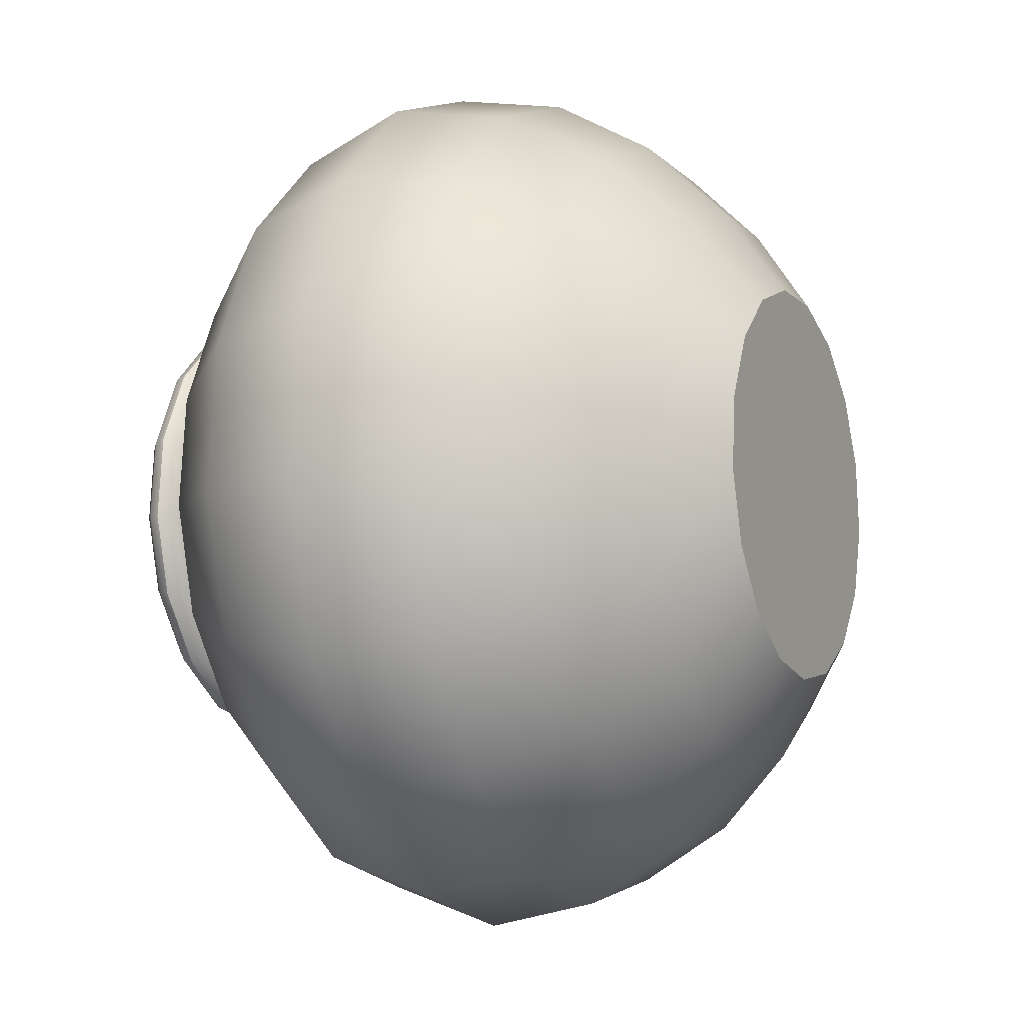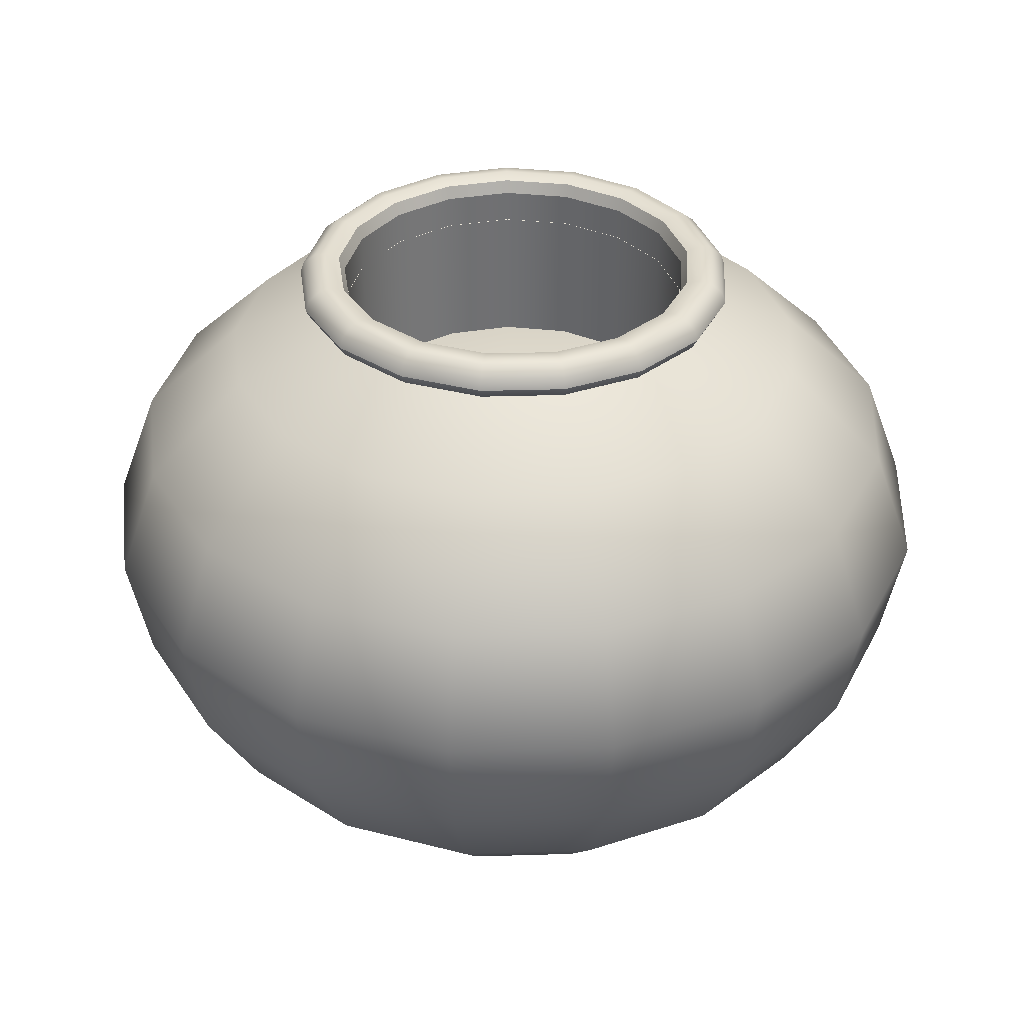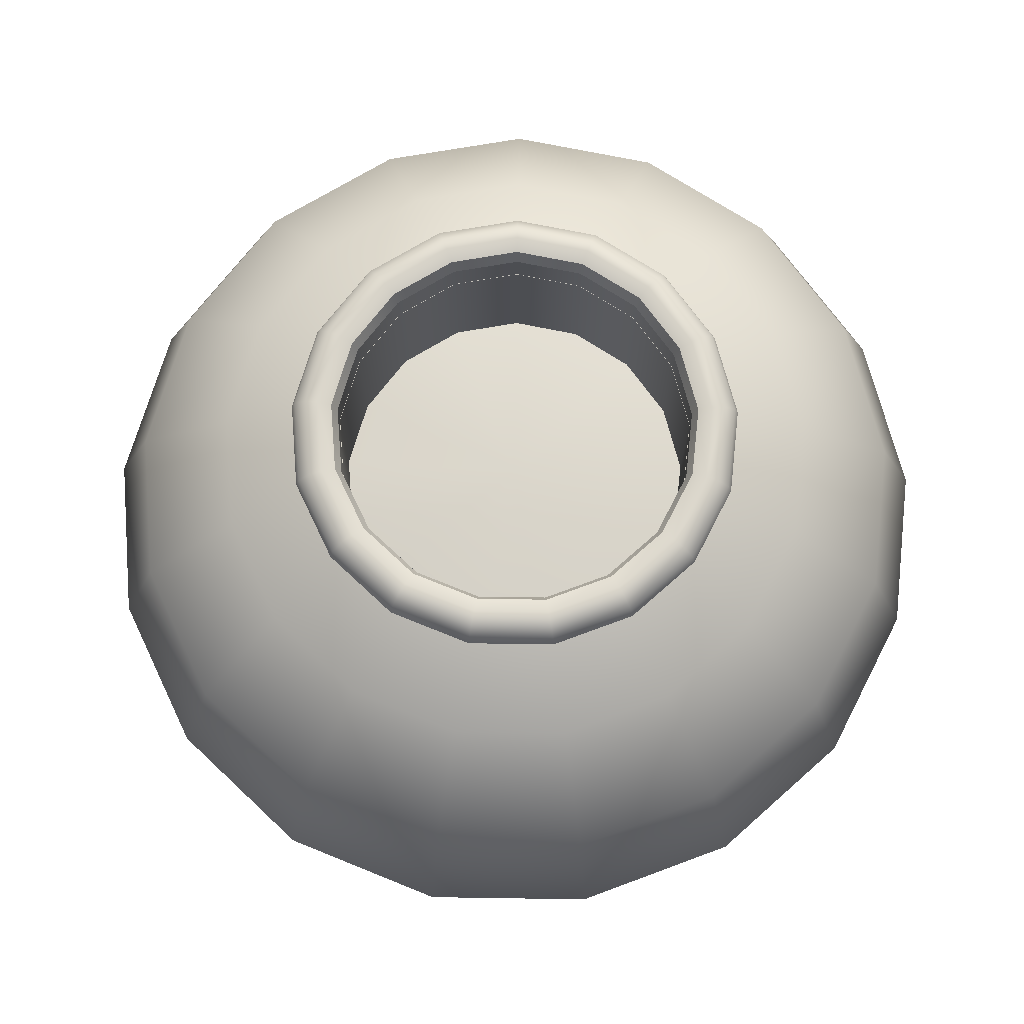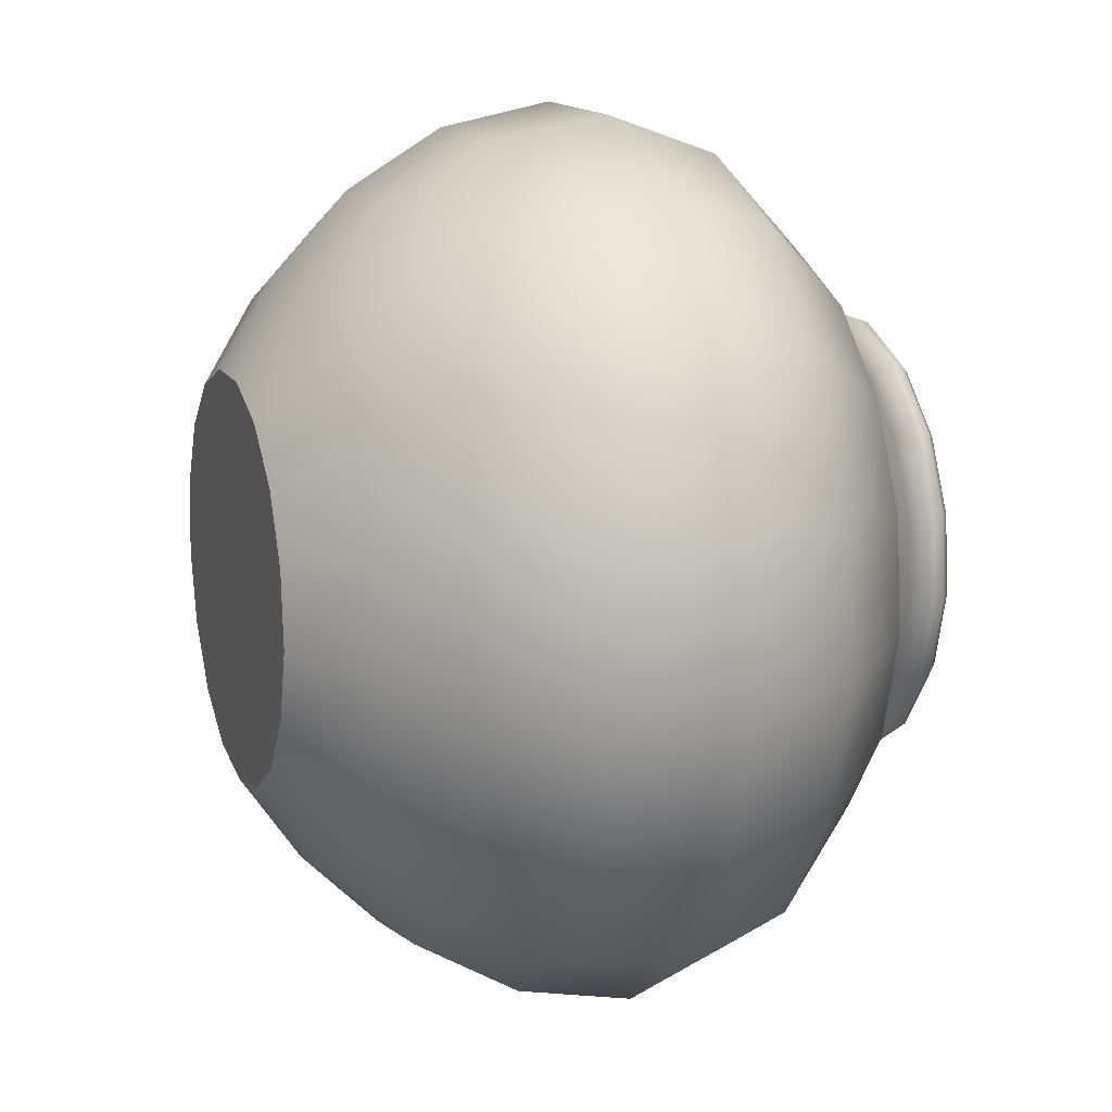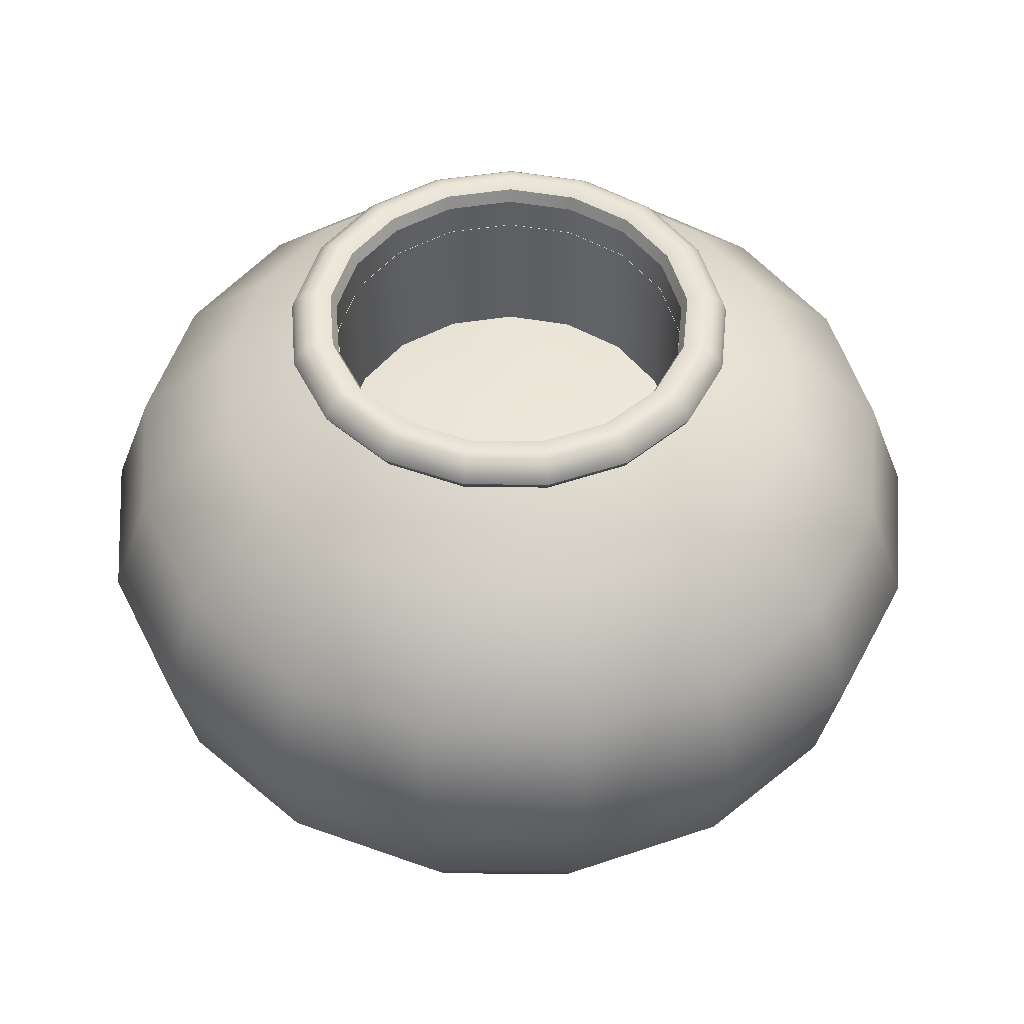
<metadata>
{"format":"obj","ext":"obj","renderer":"f3d","projection":"perspective","resolution":1024,"background":"white","views":[{"elev":-10.0,"azim":-64.9,"up":"+Z"},{"elev":35.4,"azim":-150.5,"up":"+Y"},{"elev":73.4,"azim":-41.5,"up":"+Y"},{"elev":13.8,"azim":70.7,"up":"+Z"},{"elev":49.4,"azim":64.1,"up":"+Y"}]}
</metadata>
<code>
o Cylinder.000
v 0 0.06182 -0.08919
v 0 0.03354 -0.1187
v 0 -0.06177 -0.1075
v 0 -0.08445 -0.08473
v 0 -0.102 -0.05902
v 0.01916 0.07533 -0.04945
v 0.03222 0.06182 -0.08317
v 0.04287 0.03354 -0.1107
v 0.04726 0.000276 -0.122
v 0.0449 -0.03303 -0.1159
v 0.03882 -0.06177 -0.1002
v 0.03061 -0.08445 -0.07901
v 0.02132 -0.102 -0.05504
v 0.03573 0.07533 -0.03919
v 0.06009 0.06182 -0.06591
v 0.07996 0.03354 -0.08771
v 0.08814 0.000276 -0.09669
v 0.08373 -0.03303 -0.09185
v 0.0724 -0.06177 -0.07942
v 0.05708 -0.08445 -0.06262
v 0.03976 -0.102 -0.04362
v 0.04747 0.07533 -0.02364
v 0.07984 0.06182 -0.03976
v 0.1062 0.03354 -0.0529
v 0.1171 0.000276 -0.05832
v 0.1113 -0.03303 -0.0554
v 0.09621 -0.06177 -0.04791
v 0.07585 -0.08445 -0.03777
v 0.05283 -0.102 -0.02631
v 0.05281 0.07533 -0.004893
v 0.08881 0.06182 -0.00823
v 0.1182 0.03354 -0.01095
v 0.1303 0.000276 -0.01207
v 0.1238 -0.03303 -0.01147
v 0.107 -0.06177 -0.009916
v 0.08437 -0.08445 -0.007818
v 0.05877 -0.102 -0.005446
v 0.05101 0.07533 0.01451
v 0.08579 0.06182 0.02441
v 0.1142 0.03354 0.03248
v 0.1258 0.000276 0.0358
v 0.1195 -0.03303 0.03401
v 0.1034 -0.06177 0.02941
v 0.08149 -0.08445 0.02319
v 0.05677 -0.102 0.01615
v 0.04232 0.07533 0.03196
v 0.07118 0.06182 0.05375
v 0.09471 0.03354 0.07152
v 0.1044 0.000276 0.07884
v 0.09918 -0.03303 0.0749
v 0.08576 -0.06177 0.06477
v 0.06761 -0.08445 0.05106
v 0.0471 -0.102 0.03557
v 0.02792 0.07533 0.04509
v 0.04695 0.06182 0.07583
v 0.06248 0.03354 0.1009
v 0.06887 0.000276 0.1112
v 0.06543 -0.03303 0.1057
v 0.05658 -0.06177 0.09137
v 0.0446 -0.08445 0.07204
v 0.03107 -0.102 0.05018
v 0.009745 0.07533 0.05213
v 0.01639 0.06182 0.08767
v 0.02181 0.03354 0.1167
v 0.02404 0.000276 0.1286
v 0.02284 -0.03303 0.1222
v 0.01975 -0.06177 0.1056
v 0.01557 -0.08445 0.08329
v 0.01085 -0.102 0.05802
v -0.009745 0.07533 0.05213
v -0.01639 0.06182 0.08767
v -0.02181 0.03354 0.1167
v -0.02404 0.000276 0.1286
v -0.02284 -0.03303 0.1222
v -0.01975 -0.06177 0.1056
v -0.01557 -0.08445 0.08329
v -0.01085 -0.102 0.05802
v -0.02792 0.07533 0.04509
v -0.04695 0.06182 0.07583
v -0.06248 0.03354 0.1009
v -0.06887 0.000276 0.1112
v -0.06543 -0.03303 0.1057
v -0.05658 -0.06177 0.09137
v -0.0446 -0.08445 0.07204
v -0.03107 -0.102 0.05018
v -0.04232 0.07533 0.03196
v -0.07118 0.06182 0.05375
v -0.09471 0.03354 0.07152
v -0.1044 0.000276 0.07884
v -0.09918 -0.03303 0.0749
v -0.08576 -0.06177 0.06477
v -0.06761 -0.08445 0.05106
v -0.0471 -0.102 0.03557
v -0.05101 0.07533 0.01451
v -0.08579 0.06182 0.02441
v -0.1142 0.03354 0.03248
v -0.1258 0.000276 0.0358
v -0.1195 -0.03303 0.03401
v -0.1034 -0.06177 0.02941
v -0.08149 -0.08445 0.02319
v -0.05677 -0.102 0.01615
v -0.05281 0.07533 -0.004893
v -0.08881 0.06182 -0.00823
v -0.1182 0.03354 -0.01095
v -0.1303 0.000276 -0.01207
v -0.1238 -0.03303 -0.01147
v -0.107 -0.06177 -0.009916
v -0.08437 -0.08445 -0.007818
v -0.05877 -0.102 -0.005446
v -0.04747 0.07533 -0.02364
v -0.07984 0.06182 -0.03976
v -0.1062 0.03354 -0.0529
v -0.1171 0.000276 -0.05832
v -0.1113 -0.03303 -0.0554
v -0.09621 -0.06177 -0.04791
v -0.07585 -0.08445 -0.03777
v -0.05283 -0.102 -0.02631
v -0.03573 0.07533 -0.03919
v -0.06009 0.06182 -0.06591
v -0.07996 0.03354 -0.08771
v -0.08814 0.000276 -0.09669
v -0.08373 -0.03303 -0.09185
v -0.0724 -0.06177 -0.07942
v -0.05708 -0.08445 -0.06262
v -0.03976 -0.102 -0.04362
v -0.01916 0.07533 -0.04945
v -0.03222 0.06182 -0.08317
v -0.04287 0.03354 -0.1107
v -0.04726 0.000276 -0.122
v -0.0449 -0.03303 -0.1159
v -0.03882 -0.06177 -0.1002
v -0.03061 -0.08445 -0.07901
v -0.02132 -0.102 -0.05504
v 0 0.07533 -0.05303
v 0 0.000276 -0.1308
v 0 -0.03303 -0.1243
v 0 0.07841 -0.06141
v 0 0.08979 -0.06233
v 0 0.08072 -0.06543
v 0 0.0837 -0.06701
v 0 0.08688 -0.06592
v 0.02252 0.08979 -0.05812
v 0.02218 0.07841 -0.05727
v 0.02381 0.08688 -0.06147
v 0.02421 0.0837 -0.06249
v 0.02363 0.08072 -0.06101
v 0.04199 0.08979 -0.04607
v 0.04137 0.07841 -0.04539
v 0.04441 0.08688 -0.04872
v 0.04515 0.0837 -0.04952
v 0.04408 0.08072 -0.04835
v 0.0558 0.08979 -0.02778
v 0.05498 0.07841 -0.02737
v 0.05901 0.08688 -0.02939
v 0.05999 0.0837 -0.02987
v 0.05857 0.08072 -0.02916
v 0.06207 0.08979 -0.005751
v 0.06115 0.07841 -0.005667
v 0.06564 0.08688 -0.006083
v 0.06673 0.0837 -0.006183
v 0.06515 0.08072 -0.006037
v 0.05995 0.08979 0.01706
v 0.05907 0.07841 0.01681
v 0.06341 0.08688 0.01804
v 0.06445 0.0837 0.01834
v 0.06293 0.08072 0.01791
v 0.04974 0.08979 0.03756
v 0.04901 0.07841 0.03701
v 0.05261 0.08688 0.03973
v 0.05348 0.0837 0.04038
v 0.05221 0.08072 0.03943
v 0.03281 0.08979 0.053
v 0.03233 0.07841 0.05221
v 0.0347 0.08688 0.05605
v 0.03528 0.0837 0.05697
v 0.03444 0.08072 0.05563
v 0.01145 0.08979 0.06127
v 0.01128 0.07841 0.06037
v 0.01211 0.08688 0.0648
v 0.01231 0.0837 0.06587
v 0.01202 0.08072 0.06431
v -0.01145 0.08979 0.06127
v -0.01128 0.07841 0.06037
v -0.01211 0.08688 0.0648
v -0.01231 0.0837 0.06587
v -0.01202 0.08072 0.06431
v -0.03281 0.08979 0.053
v -0.03233 0.07841 0.05221
v -0.0347 0.08688 0.05605
v -0.03528 0.0837 0.05697
v -0.03444 0.08072 0.05563
v -0.04974 0.08979 0.03756
v -0.04901 0.07841 0.03701
v -0.05261 0.08688 0.03973
v -0.05348 0.0837 0.04038
v -0.05221 0.08072 0.03943
v -0.05995 0.08979 0.01706
v -0.05907 0.07841 0.01681
v -0.06341 0.08688 0.01804
v -0.06445 0.0837 0.01834
v -0.06293 0.08072 0.01791
v -0.06207 0.08979 -0.005751
v -0.06115 0.07841 -0.005667
v -0.06564 0.08688 -0.006083
v -0.06673 0.0837 -0.006183
v -0.06515 0.08072 -0.006037
v -0.0558 0.08979 -0.02778
v -0.05498 0.07841 -0.02737
v -0.05901 0.08688 -0.02939
v -0.05999 0.0837 -0.02987
v -0.05857 0.08072 -0.02916
v -0.04199 0.08979 -0.04607
v -0.04137 0.07841 -0.04539
v -0.04441 0.08688 -0.04872
v -0.04515 0.0837 -0.04952
v -0.04408 0.08072 -0.04835
v -0.02252 0.08979 -0.05812
v -0.02218 0.07841 -0.05727
v -0.02381 0.08688 -0.06147
v -0.02421 0.0837 -0.06249
v -0.02363 0.08072 -0.06101
v 0 0.03367 -0.05312
v 0.01919 0.03367 -0.04953
v 0.03578 0.03367 -0.03925
v 0.04755 0.03367 -0.02368
v -0 0.04077 -0
v 0.05289 0.03367 -0.004901
v 0.05109 0.03367 0.01454
v 0.04239 0.03367 0.03201
v 0.02796 0.03367 0.04516
v 0.00976 0.03367 0.05221
v -0.00976 0.03367 0.05221
v -0.02796 0.03367 0.04516
v -0.04239 0.03367 0.03201
v -0.05109 0.03367 0.01454
v -0.05289 0.03367 -0.004901
v -0.04755 0.03367 -0.02368
v -0.03578 0.03367 -0.03925
v -0.01919 0.03367 -0.04953
v 0 0.09019 -0.05879
v 0 0.08522 -0.05312
v 0 0.089 -0.05478
v 0.01919 0.08522 -0.04953
v 0.02124 0.09019 -0.05482
v 0.01979 0.089 -0.05108
v 0.03578 0.08522 -0.03925
v 0.03961 0.09019 -0.04345
v 0.03691 0.089 -0.04048
v 0.04755 0.08522 -0.02368
v 0.05263 0.09019 -0.02621
v 0.04904 0.089 -0.02442
v 0.05289 0.08522 -0.004901
v 0.05854 0.09019 -0.005425
v 0.05455 0.089 -0.005054
v 0.05109 0.08522 0.01454
v 0.05655 0.09019 0.01609
v 0.05269 0.089 0.01499
v 0.04239 0.08522 0.03201
v 0.04692 0.09019 0.03543
v 0.04371 0.089 0.03301
v 0.02796 0.08522 0.04516
v 0.03095 0.09019 0.04999
v 0.02884 0.089 0.04657
v 0.00976 0.08522 0.05221
v 0.0108 0.09019 0.05779
v 0.01007 0.089 0.05385
v -0.00976 0.08522 0.05221
v -0.0108 0.09019 0.05779
v -0.01007 0.089 0.05385
v -0.02796 0.08522 0.04516
v -0.03095 0.09019 0.04999
v -0.02884 0.089 0.04657
v -0.04239 0.08522 0.03201
v -0.04692 0.09019 0.03543
v -0.04371 0.089 0.03301
v -0.05109 0.08522 0.01454
v -0.05655 0.09019 0.01609
v -0.05269 0.089 0.01499
v -0.05289 0.08522 -0.004901
v -0.05854 0.09019 -0.005425
v -0.05455 0.089 -0.005054
v -0.04755 0.08522 -0.02368
v -0.05263 0.09019 -0.02621
v -0.04904 0.089 -0.02442
v -0.03578 0.08522 -0.03925
v -0.03961 0.09019 -0.04345
v -0.0369 0.089 -0.04048
v -0.01919 0.08522 -0.04953
v -0.02124 0.09019 -0.05482
v -0.01979 0.089 -0.05108
f 134 137 143 6
f 4 3 11 12
f 135 2 8 9
f 126 218 137 134
f 5 4 12 13
f 136 135 9 10
f 1 134 6 7
f 157 253 256 162
f 3 136 10 11
f 2 1 7 8
f 10 9 17 18
f 7 6 14 15
f 270 267 232 233
f 11 10 18 19
f 8 7 15 16
f 6 143 148 14
f 12 11 19 20
f 9 8 16 17
f 252 249 225 227
f 13 12 20 21
f 20 19 27 28
f 17 16 24 25
f 255 252 227 228
f 21 20 28 29
f 18 17 25 26
f 15 14 22 23
f 19 18 26 27
f 16 15 23 24
f 14 148 153 22
f 241 288 239 222
f 27 26 34 35
f 24 23 31 32
f 22 153 158 30
f 28 27 35 36
f 25 24 32 33
f 258 255 228 229
f 29 28 36 37
f 26 25 33 34
f 23 22 30 31
f 37 36 44 45
f 34 33 41 42
f 31 30 38 39
f 264 261 230 231
f 35 34 42 43
f 32 31 39 40
f 30 158 163 38
f 36 35 43 44
f 33 32 40 41
f 38 163 168 46
f 44 43 51 52
f 41 40 48 49
f 261 258 229 230
f 45 44 52 53
f 42 41 49 50
f 39 38 46 47
f 43 42 50 51
f 40 39 47 48
f 279 276 235 236
f 51 50 58 59
f 48 47 55 56
f 46 168 173 54
f 52 51 59 60
f 49 48 56 57
f 53 52 60 61
f 50 49 57 58
f 47 46 54 55
f 267 264 231 232
f 61 60 68 69
f 58 57 65 66
f 55 54 62 63
f 285 282 237 238
f 59 58 66 67
f 56 55 63 64
f 54 173 178 62
f 60 59 67 68
f 57 56 64 65
f 62 178 183 70
f 68 67 75 76
f 65 64 72 73
f 273 270 233 234
f 69 68 76 77
f 66 65 73 74
f 63 62 70 71
f 67 66 74 75
f 64 63 71 72
f 71 70 78 79
f 75 74 82 83
f 72 71 79 80
f 70 183 188 78
f 76 75 83 84
f 73 72 80 81
f 226 237 236 235 234
f 77 76 84 85
f 74 73 81 82
f 276 273 234 235
f 85 84 92 93
f 82 81 89 90
f 79 78 86 87
f 83 82 90 91
f 80 79 87 88
f 78 188 193 86
f 84 83 91 92
f 81 80 88 89
f 88 87 95 96
f 86 193 198 94
f 92 91 99 100
f 89 88 96 97
f 93 92 100 101
f 90 89 97 98
f 87 86 94 95
f 249 246 224 225
f 91 90 98 99
f 95 94 102 103
f 162 256 259 167
f 99 98 106 107
f 96 95 103 104
f 94 198 203 102
f 100 99 107 108
f 97 96 104 105
f 282 279 236 237
f 101 100 108 109
f 98 97 105 106
f 105 104 112 113
f 109 108 116 117
f 106 105 113 114
f 103 102 110 111
f 107 106 114 115
f 104 103 111 112
f 102 203 208 110
f 108 107 115 116
f 112 111 119 120
f 110 208 213 118
f 116 115 123 124
f 113 112 120 121
f 288 285 238 239
f 117 116 124 125
f 114 113 121 122
f 111 110 118 119
f 115 114 122 123
f 122 121 129 130
f 119 118 126 127
f 167 259 262 172
f 123 122 130 131
f 120 119 127 128
f 118 213 218 126
f 124 123 131 132
f 121 120 128 129
f 125 124 132 133
f 129 128 2 135
f 246 243 223 224
f 133 132 4 5
f 130 129 135 136
f 127 126 134 1
f 131 130 136 3
f 128 127 1 2
f 243 241 222 223
f 132 131 3 4
f 143 137 139 146
f 146 139 140 145
f 145 140 141 144
f 144 141 138 142
f 148 143 146 151
f 151 146 145 150
f 150 145 144 149
f 149 144 142 147
f 147 152 154 149
f 149 154 155 150
f 150 155 156 151
f 151 156 153 148
f 158 153 156 161
f 161 156 155 160
f 160 155 154 159
f 159 154 152 157
f 163 158 161 166
f 166 161 160 165
f 165 160 159 164
f 164 159 157 162
f 168 163 166 171
f 171 166 165 170
f 170 165 164 169
f 169 164 162 167
f 173 168 171 176
f 176 171 170 175
f 175 170 169 174
f 174 169 167 172
f 172 177 179 174
f 174 179 180 175
f 175 180 181 176
f 176 181 178 173
f 183 178 181 186
f 186 181 180 185
f 185 180 179 184
f 184 179 177 182
f 188 183 186 191
f 191 186 185 190
f 190 185 184 189
f 189 184 182 187
f 187 192 194 189
f 189 194 195 190
f 190 195 196 191
f 191 196 193 188
f 198 193 196 201
f 201 196 195 200
f 200 195 194 199
f 199 194 192 197
f 203 198 201 206
f 206 201 200 205
f 205 200 199 204
f 204 199 197 202
f 202 207 209 204
f 204 209 210 205
f 205 210 211 206
f 206 211 208 203
f 213 208 211 216
f 216 211 210 215
f 215 210 209 214
f 214 209 207 212
f 218 213 216 221
f 221 216 215 220
f 220 215 214 219
f 219 214 212 217
f 217 138 141 219
f 219 141 140 220
f 220 140 139 221
f 221 139 137 218
f 172 262 265 177
f 226 232 231 230
f 226 224 223 222
f 226 222 239 238 237
f 177 265 268 182
f 226 230 229 228
f 227 225 224 226 228
f 226 234 233 232
f 182 268 271 187
f 77 93 117
f 241 243 245 242
f 242 245 244 240
f 247 244 245 248
f 248 245 243 246
f 250 247 248 251
f 251 248 246 249
f 253 250 251 254
f 254 251 249 252
f 256 253 254 257
f 257 254 252 255
f 255 258 260 257
f 257 260 259 256
f 262 259 260 263
f 263 260 258 261
f 265 262 263 266
f 266 263 261 264
f 264 267 269 266
f 266 269 268 265
f 271 268 269 272
f 272 269 267 270
f 274 271 272 275
f 275 272 270 273
f 273 276 278 275
f 275 278 277 274
f 280 277 278 281
f 281 278 276 279
f 283 280 281 284
f 284 281 279 282
f 282 285 287 284
f 284 287 286 283
f 289 286 287 290
f 290 287 285 288
f 240 289 290 242
f 242 290 288 241
f 152 250 253 157
f 147 247 250 152
f 142 244 247 147
f 138 240 244 142
f 217 289 240 138
f 212 286 289 217
f 207 283 286 212
f 202 280 283 207
f 197 277 280 202
f 192 274 277 197
f 187 271 274 192
f 101 109 117
f 117 125 133
f 133 5 13
f 13 21 29
f 29 37 45
f 45 53 61
f 61 69 77
f 77 85 93
f 93 101 117
f 117 133 13
f 13 29 117
f 29 45 117
f 45 61 117
f 61 77 117

</code>
